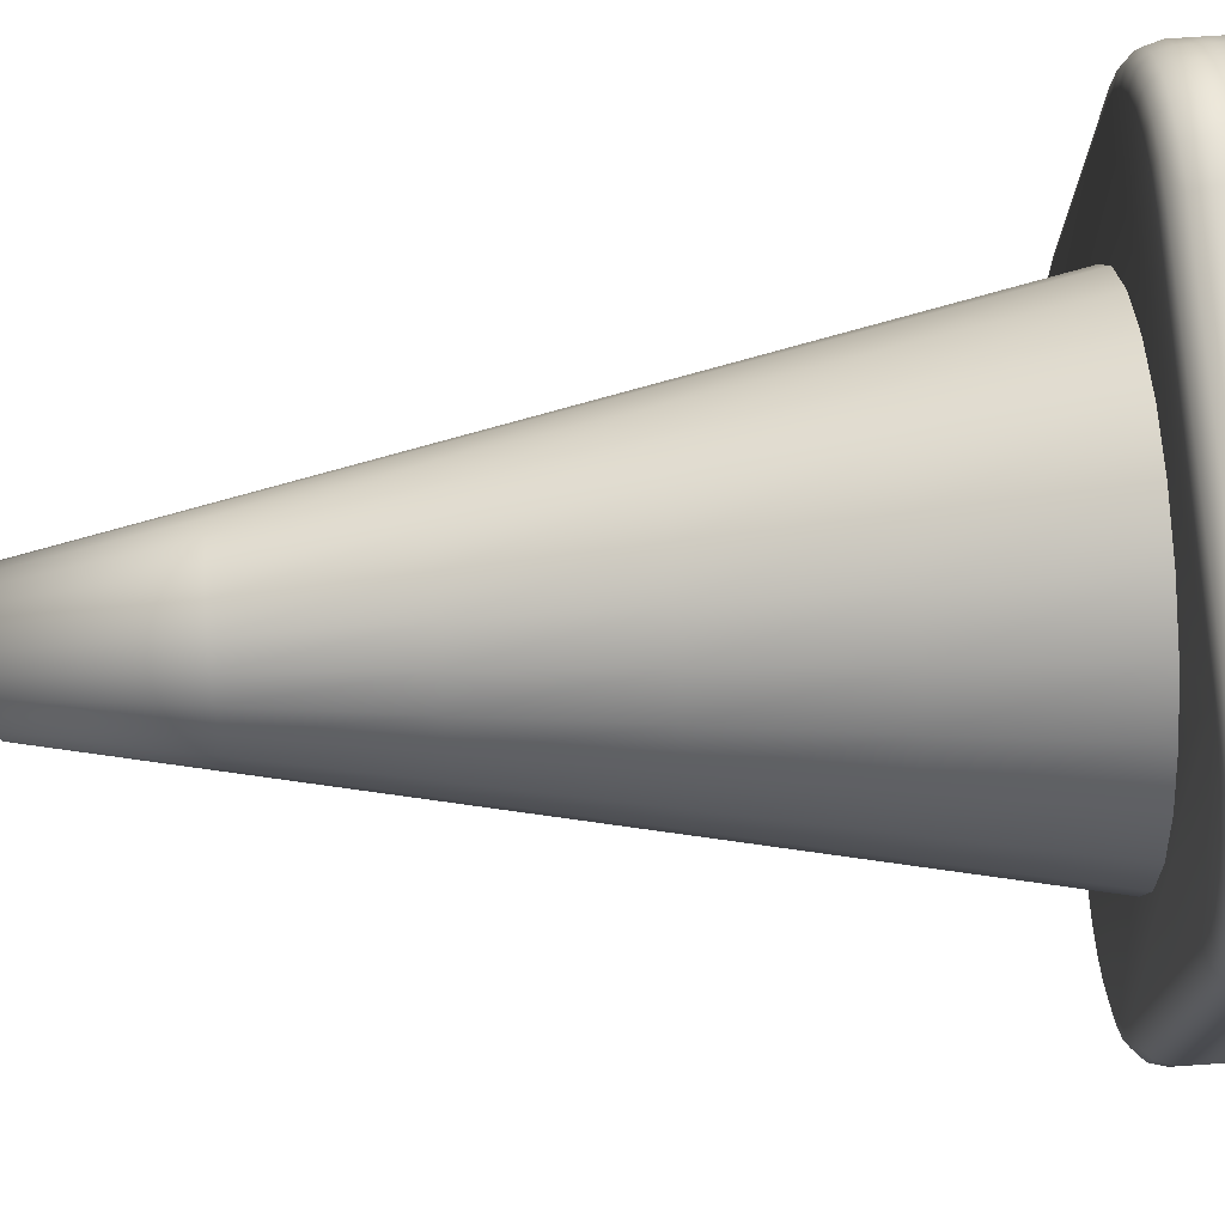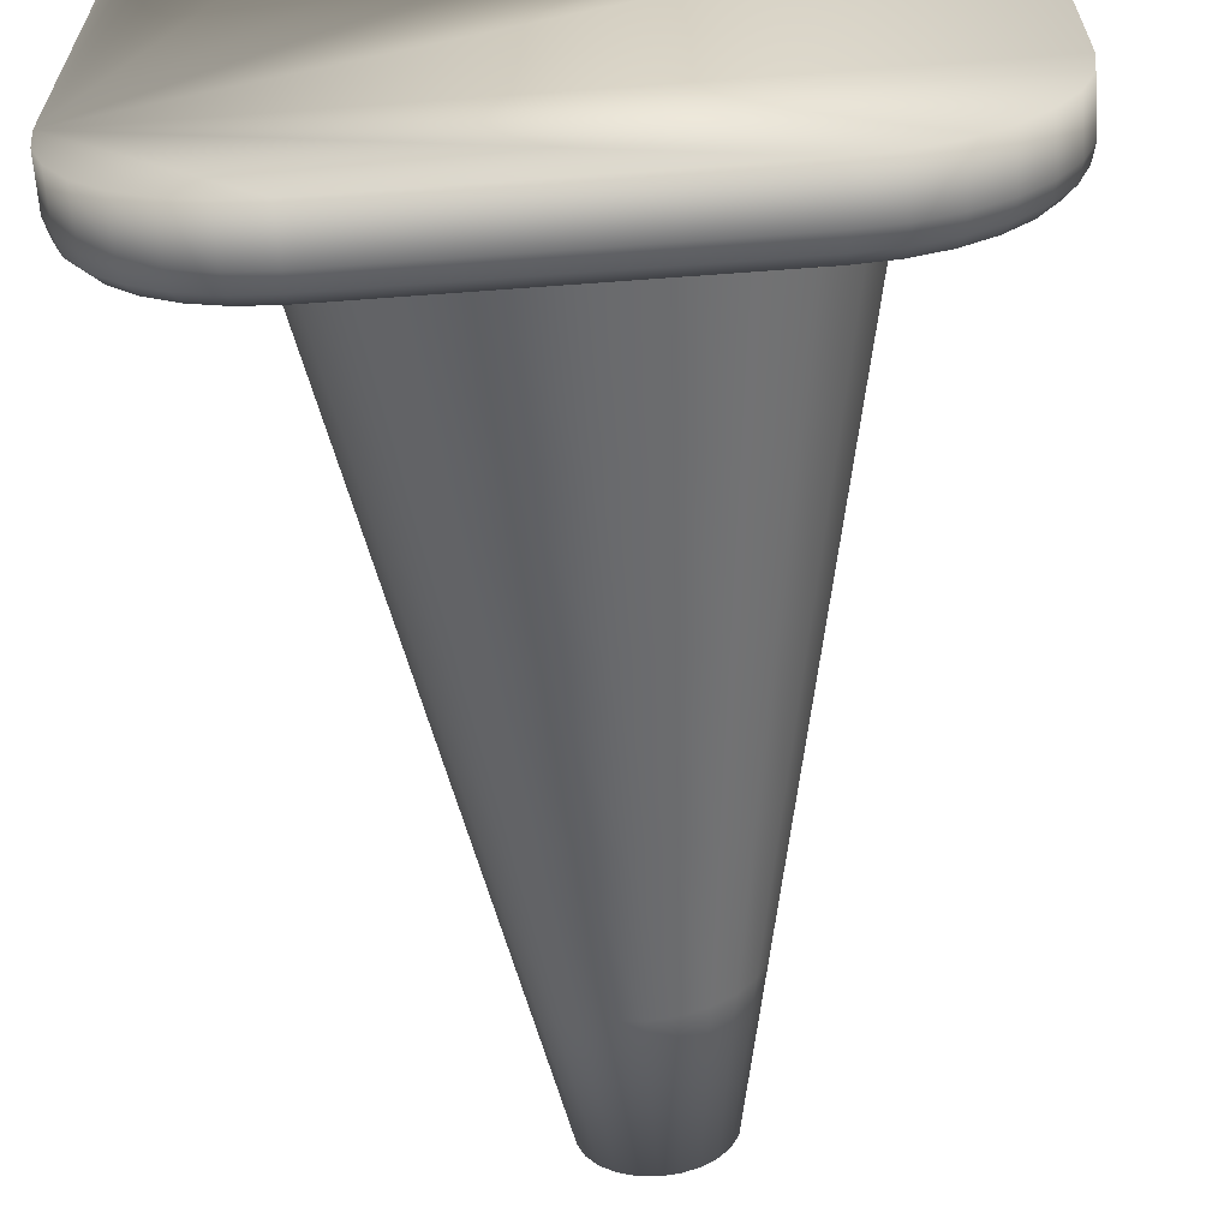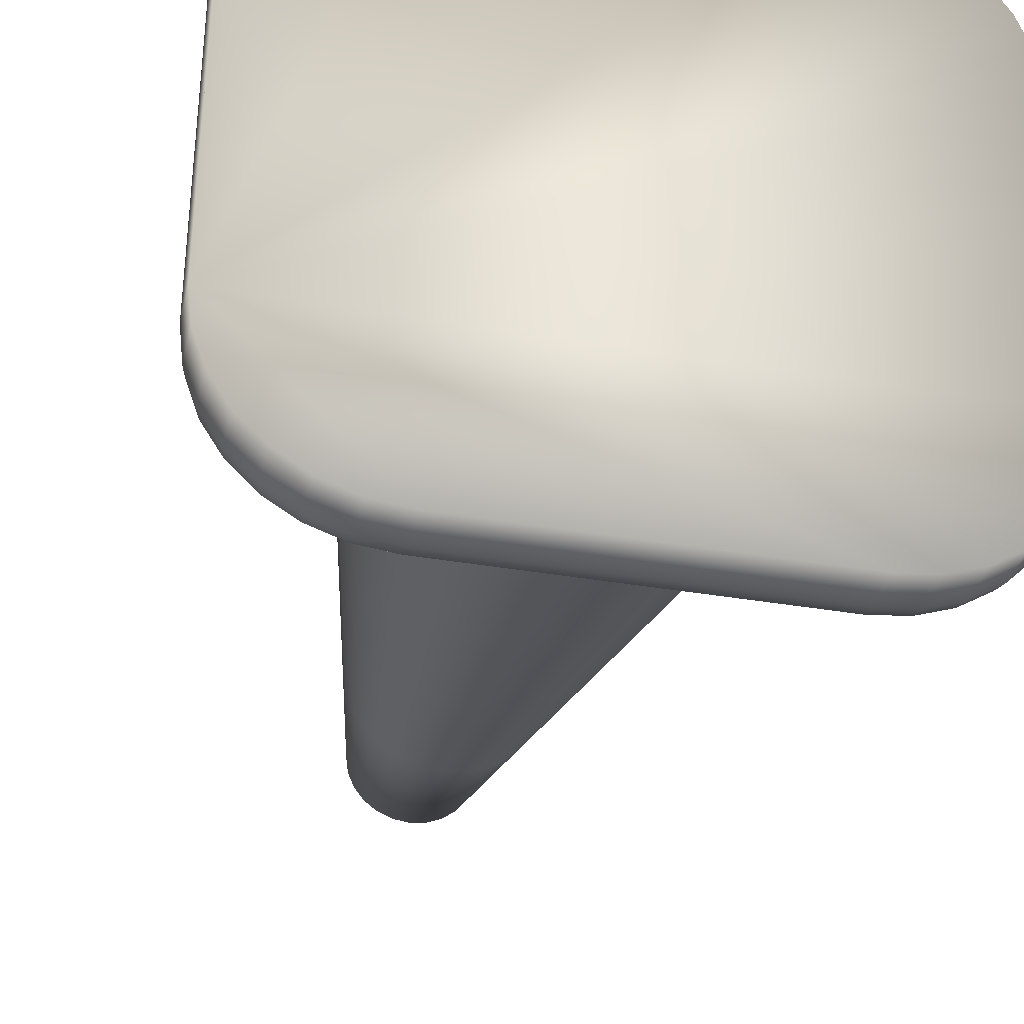
<metadata>
{"format":"obj","ext":"obj","renderer":"f3d","projection":"perspective","resolution":1024,"background":"white","views":[{"elev":74.2,"azim":-93.8,"up":"+Z"},{"elev":-64.0,"azim":4.3,"up":"+Z"},{"elev":-35.3,"azim":-13.0,"up":"+Z"}]}
</metadata>
<code>
o Cube.003
v -0.06736 0.5142 0.4866
v -0.136 0.5142 0.4179
v -0.08264 0.5142 0.4849
v -0.09715 0.5142 0.4798
v -0.1102 0.5142 0.4716
v -0.121 0.5142 0.4607
v -0.1292 0.5142 0.4477
v -0.1343 0.5142 0.4332
v -0.136 0.5142 0.2797
v -0.06736 0.5142 0.211
v -0.1343 0.5142 0.2644
v -0.1292 0.5142 0.2499
v -0.121 0.5142 0.2369
v -0.1102 0.5142 0.226
v -0.09715 0.5142 0.2178
v -0.08264 0.5142 0.2128
v 0.1395 0.5142 0.4179
v 0.07087 0.5142 0.4866
v 0.1378 0.5142 0.4332
v 0.1327 0.5142 0.4477
v 0.1246 0.5142 0.4607
v 0.1137 0.5142 0.4716
v 0.1007 0.5142 0.4798
v 0.08615 0.5142 0.4849
v 0.07087 0.5142 0.211
v 0.1395 0.5142 0.2797
v 0.08615 0.5142 0.2128
v 0.1007 0.5142 0.2178
v 0.1137 0.5142 0.226
v 0.1246 0.5142 0.2369
v 0.1327 0.5142 0.2499
v 0.1378 0.5142 0.2644
v 0.1395 0.5142 0.3488
v 0.001739 0.5142 0.211
v -0.136 0.5142 0.3488
v 0.001667 0.5142 0.4866
v -0.1228 0.546 0.4172
v -0.136 0.5327 0.4179
v -0.1294 0.5442 0.4176
v -0.1343 0.5393 0.4178
v -0.06661 0.546 0.4734
v -0.06736 0.5327 0.4866
v -0.06699 0.5442 0.48
v -0.06726 0.5393 0.4848
v -0.1213 0.546 0.4302
v -0.1343 0.5327 0.4332
v -0.1278 0.5442 0.4317
v -0.1326 0.5393 0.4328
v -0.1172 0.546 0.4419
v -0.1292 0.5327 0.4477
v -0.1232 0.5442 0.4448
v -0.1276 0.5393 0.447
v -0.1106 0.546 0.4524
v -0.121 0.5327 0.4607
v -0.1158 0.5442 0.4566
v -0.1197 0.5393 0.4596
v -0.1019 0.546 0.4612
v -0.1102 0.5327 0.4716
v -0.106 0.5442 0.4664
v -0.1091 0.5393 0.4702
v -0.09137 0.546 0.4678
v -0.09715 0.5327 0.4798
v -0.09426 0.5442 0.4738
v -0.09638 0.5393 0.4782
v -0.07967 0.546 0.4719
v -0.08264 0.5327 0.4849
v -0.08116 0.5442 0.4784
v -0.08224 0.5393 0.4831
v -0.06661 0.546 0.2243
v -0.06736 0.5327 0.211
v -0.06699 0.5442 0.2177
v -0.06726 0.5393 0.2128
v -0.1228 0.546 0.2804
v -0.136 0.5327 0.2797
v -0.1294 0.5442 0.2801
v -0.1343 0.5393 0.2798
v -0.07967 0.546 0.2258
v -0.08264 0.5327 0.2128
v -0.08116 0.5442 0.2193
v -0.08224 0.5393 0.2145
v -0.09137 0.546 0.2298
v -0.09715 0.5327 0.2178
v -0.09426 0.5442 0.2238
v -0.09638 0.5393 0.2194
v -0.1019 0.546 0.2364
v -0.1102 0.5327 0.226
v -0.106 0.5442 0.2312
v -0.1091 0.5393 0.2274
v -0.1106 0.546 0.2452
v -0.121 0.5327 0.2369
v -0.1158 0.5442 0.241
v -0.1197 0.5393 0.238
v -0.1172 0.546 0.2557
v -0.1292 0.5327 0.2499
v -0.1232 0.5442 0.2528
v -0.1276 0.5393 0.2507
v -0.1213 0.546 0.2674
v -0.1343 0.5327 0.2644
v -0.1278 0.5442 0.2659
v -0.1326 0.5393 0.2648
v 0.07013 0.546 0.4734
v 0.07087 0.5327 0.4866
v 0.0705 0.5442 0.48
v 0.07077 0.5393 0.4848
v 0.1263 0.546 0.4172
v 0.1395 0.5327 0.4179
v 0.1329 0.5442 0.4176
v 0.1378 0.5393 0.4178
v 0.08318 0.546 0.4719
v 0.08615 0.5327 0.4849
v 0.08467 0.5442 0.4784
v 0.08575 0.5393 0.4831
v 0.09488 0.546 0.4678
v 0.1007 0.5327 0.4798
v 0.09777 0.5442 0.4738
v 0.09989 0.5393 0.4782
v 0.1054 0.546 0.4612
v 0.1137 0.5327 0.4716
v 0.1095 0.5442 0.4664
v 0.1126 0.5393 0.4702
v 0.1141 0.546 0.4524
v 0.1246 0.5327 0.4607
v 0.1193 0.5442 0.4566
v 0.1232 0.5393 0.4596
v 0.1207 0.546 0.4419
v 0.1327 0.5327 0.4477
v 0.1267 0.5442 0.4448
v 0.1311 0.5393 0.447
v 0.1248 0.546 0.4302
v 0.1378 0.5327 0.4332
v 0.1313 0.5442 0.4317
v 0.1361 0.5393 0.4328
v 0.1263 0.546 0.2804
v 0.1395 0.5327 0.2797
v 0.1329 0.5442 0.2801
v 0.1378 0.5393 0.2798
v 0.07013 0.546 0.2243
v 0.07087 0.5327 0.211
v 0.0705 0.5442 0.2177
v 0.07077 0.5393 0.2128
v 0.1248 0.546 0.2674
v 0.1378 0.5327 0.2644
v 0.1313 0.5442 0.2659
v 0.1361 0.5393 0.2648
v 0.1207 0.546 0.2557
v 0.1327 0.5327 0.2499
v 0.1267 0.5442 0.2528
v 0.1311 0.5393 0.2507
v 0.1141 0.546 0.2452
v 0.1246 0.5327 0.2369
v 0.1193 0.5442 0.241
v 0.1232 0.5393 0.238
v 0.1054 0.546 0.2364
v 0.1137 0.5327 0.226
v 0.1095 0.5442 0.2312
v 0.1126 0.5393 0.2274
v 0.09488 0.546 0.2298
v 0.1007 0.5327 0.2178
v 0.09777 0.5442 0.2238
v 0.09989 0.5393 0.2194
v 0.08318 0.546 0.2258
v 0.08615 0.5327 0.2128
v 0.08467 0.5442 0.2193
v 0.08575 0.5393 0.2145
v 0.1263 0.546 0.3488
v 0.1395 0.5327 0.3488
v 0.1329 0.5442 0.3488
v 0.1378 0.5393 0.3488
v 0.001739 0.546 0.2243
v 0.001739 0.5327 0.211
v 0.001739 0.5442 0.2177
v 0.001739 0.5393 0.2128
v -0.136 0.5327 0.3488
v -0.1228 0.546 0.3488
v -0.1343 0.5393 0.3488
v -0.1294 0.5442 0.3488
v 0.001667 0.5327 0.4866
v 0.001667 0.546 0.4734
v 0.001667 0.5393 0.4848
v 0.001667 0.5442 0.48
v 0.001755 0.5443 0.2528
v 0.001755 0.8838 0.3362
v 0.0266 0.5443 0.2561
v 0.005034 0.8838 0.3366
v 0.04976 0.5443 0.2657
v 0.008089 0.8838 0.3378
v 0.06964 0.5443 0.2809
v 0.01071 0.8838 0.3399
v 0.08489 0.5443 0.3008
v 0.01273 0.8838 0.3425
v 0.09448 0.5443 0.324
v 0.01399 0.8838 0.3455
v 0.09775 0.5443 0.3488
v 0.01442 0.8838 0.3488
v 0.09448 0.5443 0.3737
v 0.01399 0.8838 0.3521
v 0.08489 0.5443 0.3968
v 0.01273 0.8838 0.3552
v 0.06964 0.5443 0.4167
v 0.01071 0.8838 0.3578
v 0.04976 0.5443 0.432
v 0.008089 0.8838 0.3598
v 0.0266 0.5443 0.4415
v 0.005034 0.8838 0.3611
v 0.001755 0.5443 0.4448
v 0.001755 0.8838 0.3615
v -0.02309 0.5443 0.4415
v -0.001524 0.8838 0.3611
v -0.04625 0.5443 0.432
v -0.004579 0.8838 0.3598
v -0.06613 0.5443 0.4167
v -0.007202 0.8838 0.3578
v -0.08138 0.5443 0.3968
v -0.009216 0.8838 0.3552
v -0.09097 0.5443 0.3737
v -0.01048 0.8838 0.3521
v -0.09424 0.5443 0.3488
v -0.01091 0.8838 0.3488
v -0.09097 0.5443 0.324
v -0.01048 0.8838 0.3455
v -0.08138 0.5443 0.3008
v -0.009216 0.8838 0.3425
v -0.06613 0.5443 0.2809
v -0.007202 0.8838 0.3399
v -0.04625 0.5443 0.2657
v -0.004579 0.8838 0.3378
v -0.02309 0.5443 0.2561
v -0.001524 0.8838 0.3366
v 0.008733 0.8838 0.3228
v 0.001755 0.8838 0.3219
v 0.01524 0.8838 0.3255
v 0.02082 0.8838 0.3298
v 0.0251 0.8838 0.3353
v 0.0278 0.8838 0.3418
v 0.02872 0.8838 0.3488
v 0.0278 0.8838 0.3558
v 0.0251 0.8838 0.3623
v 0.02082 0.8838 0.3679
v 0.01524 0.8838 0.3722
v 0.008733 0.8838 0.3749
v 0.001755 0.8838 0.3758
v -0.005223 0.8838 0.3749
v -0.01173 0.8838 0.3722
v -0.01731 0.8838 0.3679
v -0.02159 0.8838 0.3623
v -0.02429 0.8838 0.3558
v -0.02521 0.8838 0.3488
v -0.02429 0.8838 0.3418
v -0.02159 0.8838 0.3353
v -0.01731 0.8838 0.3298
v -0.01173 0.8838 0.3255
v -0.005223 0.8838 0.3228
v 0.005034 0.864 0.3366
v 0.001755 0.864 0.3362
v 0.008089 0.864 0.3378
v 0.01071 0.864 0.3399
v 0.01273 0.864 0.3425
v 0.01399 0.864 0.3455
v 0.01442 0.864 0.3488
v 0.01399 0.864 0.3521
v 0.01273 0.864 0.3552
v 0.01071 0.864 0.3578
v 0.008089 0.864 0.3598
v 0.005034 0.864 0.3611
v 0.001755 0.864 0.3615
v -0.001524 0.864 0.3611
v -0.004579 0.864 0.3598
v -0.007202 0.864 0.3578
v -0.009216 0.864 0.3552
v -0.01048 0.864 0.3521
v -0.01091 0.864 0.3488
v -0.01048 0.864 0.3455
v -0.009216 0.864 0.3425
v -0.007202 0.864 0.3399
v -0.004579 0.864 0.3378
v -0.001524 0.864 0.3366
v 0.001755 0.5478 0.2535
v 0.02642 0.5478 0.2568
v 0.0494 0.5478 0.2663
v 0.06913 0.5478 0.2814
v 0.08427 0.5478 0.3012
v 0.09379 0.5478 0.3242
v 0.09703 0.5478 0.3488
v 0.09379 0.5478 0.3735
v 0.08427 0.5478 0.3965
v 0.06913 0.5478 0.4162
v 0.0494 0.5478 0.4313
v 0.02642 0.5478 0.4409
v 0.001755 0.5478 0.4441
v -0.0229 0.5478 0.4409
v -0.04588 0.5478 0.4313
v -0.06562 0.5478 0.4162
v -0.08076 0.5478 0.3965
v -0.09028 0.5478 0.3735
v -0.09352 0.5478 0.3488
v -0.09028 0.5478 0.3242
v -0.08076 0.5478 0.3012
v -0.06562 0.5478 0.2814
v -0.04588 0.5478 0.2663
v -0.0229 0.5478 0.2568
v 0.001755 0.6154 0.2673
v 0.001755 0.6826 0.2809
v 0.001755 0.7498 0.2946
v 0.001755 0.817 0.3083
v 0.01225 0.817 0.3097
v 0.01579 0.7498 0.2965
v 0.01932 0.6826 0.2833
v 0.02286 0.6154 0.2701
v 0.02203 0.817 0.3137
v 0.02886 0.7498 0.3019
v 0.03569 0.6826 0.29
v 0.04252 0.6154 0.2782
v 0.03042 0.817 0.3201
v 0.04009 0.7498 0.3105
v 0.04975 0.6826 0.3008
v 0.05941 0.6154 0.2912
v 0.03687 0.817 0.3285
v 0.0487 0.7498 0.3217
v 0.06053 0.6826 0.3149
v 0.07236 0.6154 0.3081
v 0.04092 0.817 0.3383
v 0.05412 0.7498 0.3348
v 0.06731 0.6826 0.3313
v 0.08051 0.6154 0.3277
v 0.0423 0.817 0.3488
v 0.05596 0.7498 0.3488
v 0.06963 0.6826 0.3488
v 0.08329 0.6154 0.3488
v 0.04092 0.817 0.3593
v 0.05412 0.7498 0.3628
v 0.06731 0.6826 0.3664
v 0.08051 0.6154 0.3699
v 0.03687 0.817 0.3691
v 0.0487 0.7498 0.3759
v 0.06053 0.6826 0.3828
v 0.07236 0.6154 0.3896
v 0.03042 0.817 0.3775
v 0.04009 0.7498 0.3871
v 0.04975 0.6826 0.3968
v 0.05941 0.6154 0.4065
v 0.02203 0.817 0.3839
v 0.02886 0.7498 0.3958
v 0.03569 0.6826 0.4076
v 0.04252 0.6154 0.4194
v 0.01225 0.817 0.388
v 0.01579 0.7498 0.4012
v 0.01932 0.6826 0.4144
v 0.02286 0.6154 0.4276
v 0.001755 0.817 0.3894
v 0.001755 0.7498 0.403
v 0.001755 0.6826 0.4167
v 0.001755 0.6154 0.4304
v -0.008738 0.817 0.388
v -0.01227 0.7498 0.4012
v -0.01581 0.6826 0.4144
v -0.01935 0.6154 0.4276
v -0.01852 0.817 0.3839
v -0.02535 0.7498 0.3958
v -0.03218 0.6826 0.4076
v -0.03901 0.6154 0.4194
v -0.02691 0.817 0.3775
v -0.03658 0.7498 0.3871
v -0.04624 0.6826 0.3968
v -0.0559 0.6154 0.4065
v -0.03336 0.817 0.3691
v -0.04519 0.7498 0.3759
v -0.05702 0.6826 0.3828
v -0.06885 0.6154 0.3896
v -0.03741 0.817 0.3593
v -0.0506 0.7498 0.3628
v -0.0638 0.6826 0.3664
v -0.077 0.6154 0.3699
v -0.03879 0.817 0.3488
v -0.05245 0.7498 0.3488
v -0.06611 0.6826 0.3488
v -0.07978 0.6154 0.3488
v -0.03741 0.817 0.3383
v -0.0506 0.7498 0.3348
v -0.0638 0.6826 0.3313
v -0.077 0.6154 0.3277
v -0.03336 0.817 0.3285
v -0.04519 0.7498 0.3217
v -0.05702 0.6826 0.3149
v -0.06885 0.6154 0.3081
v -0.02691 0.817 0.3201
v -0.03658 0.7498 0.3105
v -0.04624 0.6826 0.3008
v -0.0559 0.6154 0.2912
v -0.01852 0.817 0.3137
v -0.02535 0.7498 0.3019
v -0.03218 0.6826 0.29
v -0.03901 0.6154 0.2782
v -0.008738 0.817 0.3097
v -0.01227 0.7498 0.2965
v -0.01581 0.6826 0.2833
v -0.01935 0.6154 0.2701
v 0.01442 0.8769 0.3488
v 0.01399 0.8769 0.3521
v -0.007202 0.8769 0.3399
v -0.004579 0.8769 0.3378
v -0.004579 0.8769 0.3598
v -0.007202 0.8769 0.3578
v 0.01273 0.8769 0.3552
v -0.001524 0.8769 0.3366
v 0.001755 0.8769 0.3362
v 0.005034 0.8769 0.3366
v -0.009216 0.8769 0.3552
v 0.01071 0.8769 0.3578
v 0.008089 0.8769 0.3378
v -0.01048 0.8769 0.3521
v 0.008089 0.8769 0.3598
v 0.01071 0.8769 0.3399
v -0.01091 0.8769 0.3488
v 0.005034 0.8769 0.3611
v 0.01273 0.8769 0.3425
v -0.01048 0.8769 0.3455
v 0.001755 0.8769 0.3615
v 0.01399 0.8769 0.3455
v -0.009216 0.8769 0.3425
v -0.001524 0.8769 0.3611
f 7 50 46 8
f 110 24 23 114
f 78 16 15 82
f 142 32 31 146
f 36 177 42 1
f 70 10 16 78
f 3 66 62 4
f 4 62 58 5
f 5 58 54 6
f 6 54 50 7
f 2 38 173 35
f 10 70 170 34
f 82 15 14 86
f 86 14 13 90
f 90 13 12 94
f 94 12 11 98
f 102 18 24 110
f 35 173 74 9
f 26 134 166 33
f 146 31 30 150
f 150 30 29 154
f 154 29 28 158
f 158 28 27 162
f 34 170 138 25
f 18 102 177 36
f 114 23 22 118
f 118 22 21 122
f 122 21 20 126
f 126 20 19 130
f 134 26 32 142
f 33 166 106 17
f 9 11 12 13 14 15 16 10 34 25 27 28 29 30 31 32 26 33 17 19 20 21 22 23 24 18 36 1 3 4 5 6 7 8 2 35
f 162 27 25 138
f 98 11 9 74
f 1 42 66 3
f 130 19 17 106
f 8 46 38 2
f 41 65 67 43
f 43 67 68 44
f 44 68 66 42
f 65 61 63 67
f 67 63 64 68
f 68 64 62 66
f 61 57 59 63
f 63 59 60 64
f 64 60 58 62
f 57 53 55 59
f 59 55 56 60
f 60 56 54 58
f 53 49 51 55
f 55 51 52 56
f 56 52 50 54
f 49 45 47 51
f 51 47 48 52
f 52 48 46 50
f 45 37 39 47
f 47 39 40 48
f 48 40 38 46
f 77 69 71 79
f 79 71 72 80
f 80 72 70 78
f 81 77 79 83
f 83 79 80 84
f 84 80 78 82
f 85 81 83 87
f 87 83 84 88
f 88 84 82 86
f 89 85 87 91
f 91 87 88 92
f 92 88 86 90
f 93 89 91 95
f 95 91 92 96
f 96 92 90 94
f 97 93 95 99
f 99 95 96 100
f 100 96 94 98
f 73 97 99 75
f 75 99 100 76
f 76 100 98 74
f 141 133 135 143
f 143 135 136 144
f 144 136 134 142
f 145 141 143 147
f 147 143 144 148
f 148 144 142 146
f 149 145 147 151
f 151 147 148 152
f 152 148 146 150
f 153 149 151 155
f 155 151 152 156
f 156 152 150 154
f 157 153 155 159
f 159 155 156 160
f 160 156 154 158
f 161 157 159 163
f 163 159 160 164
f 164 160 158 162
f 137 161 163 139
f 139 163 164 140
f 140 164 162 138
f 109 101 103 111
f 111 103 104 112
f 112 104 102 110
f 113 109 111 115
f 115 111 112 116
f 116 112 110 114
f 117 113 115 119
f 119 115 116 120
f 120 116 114 118
f 121 117 119 123
f 123 119 120 124
f 124 120 118 122
f 125 121 123 127
f 127 123 124 128
f 128 124 122 126
f 129 125 127 131
f 131 127 128 132
f 132 128 126 130
f 105 129 131 107
f 107 131 132 108
f 108 132 130 106
f 174 73 75 176
f 176 75 76 175
f 175 76 74 173
f 178 41 43 180
f 180 43 44 179
f 179 44 42 177
f 166 134 136 168
f 168 136 135 167
f 167 135 133 165
f 170 70 72 172
f 172 72 71 171
f 171 71 69 169
f 106 166 168 108
f 108 168 167 107
f 107 167 165 105
f 138 170 172 140
f 140 172 171 139
f 139 171 169 137
f 37 174 176 39
f 39 176 175 40
f 40 175 173 38
f 101 178 180 103
f 103 180 179 104
f 104 179 177 102
f 41 178 101 109 113 117 121 125 129 105 165 133 141 145 149 153 157 161 137 169 69 77 81 85 89 93 97 73 174 37 45 49 53 57 61 65
f 304 230 229 305
f 305 229 231 309
f 309 231 232 313
f 313 232 233 317
f 317 233 234 321
f 321 234 235 325
f 325 235 236 329
f 329 236 237 333
f 333 237 238 337
f 337 238 239 341
f 341 239 240 345
f 345 240 241 349
f 349 241 242 353
f 353 242 243 357
f 357 243 244 361
f 361 244 245 365
f 365 245 246 369
f 369 246 247 373
f 373 247 248 377
f 377 248 249 381
f 381 249 250 385
f 385 250 251 389
f 398 397 259 260
f 389 251 252 393
f 393 252 230 304
f 182 184 229 230
f 184 186 231 229
f 186 188 232 231
f 188 190 233 232
f 190 192 234 233
f 192 194 235 234
f 194 196 236 235
f 196 198 237 236
f 198 200 238 237
f 200 202 239 238
f 202 204 240 239
f 204 206 241 240
f 206 208 242 241
f 208 210 243 242
f 210 212 244 243
f 212 214 245 244
f 214 216 246 245
f 216 218 247 246
f 218 220 248 247
f 220 222 249 248
f 222 224 250 249
f 224 226 251 250
f 226 228 252 251
f 228 182 230 252
f 253 254 276 275 274 273 272 271 270 269 268 267 266 265 264 263 262 261 260 259 258 257 256 255
f 400 399 274 275
f 402 401 267 268
f 403 398 260 261
f 404 400 275 276
f 406 405 254 253
f 407 402 268 269
f 408 403 261 262
f 405 404 276 254
f 409 406 253 255
f 410 407 269 270
f 411 408 262 263
f 412 409 255 256
f 413 410 270 271
f 414 411 263 264
f 415 412 256 257
f 416 413 271 272
f 417 414 264 265
f 418 415 257 258
f 419 416 272 273
f 420 417 265 266
f 397 418 258 259
f 399 419 273 274
f 401 420 266 267
f 227 300 277 181
f 225 299 300 227
f 223 298 299 225
f 221 297 298 223
f 219 296 297 221
f 217 295 296 219
f 215 294 295 217
f 213 293 294 215
f 211 292 293 213
f 209 291 292 211
f 207 290 291 209
f 205 289 290 207
f 203 288 289 205
f 201 287 288 203
f 199 286 287 201
f 197 285 286 199
f 195 284 285 197
f 193 283 284 195
f 191 282 283 193
f 189 281 282 191
f 187 280 281 189
f 185 279 280 187
f 183 278 279 185
f 181 277 278 183
f 300 396 301 277
f 396 395 302 301
f 395 394 303 302
f 394 393 304 303
f 299 392 396 300
f 392 391 395 396
f 391 390 394 395
f 390 389 393 394
f 298 388 392 299
f 388 387 391 392
f 387 386 390 391
f 386 385 389 390
f 297 384 388 298
f 384 383 387 388
f 383 382 386 387
f 382 381 385 386
f 296 380 384 297
f 380 379 383 384
f 379 378 382 383
f 378 377 381 382
f 295 376 380 296
f 376 375 379 380
f 375 374 378 379
f 374 373 377 378
f 294 372 376 295
f 372 371 375 376
f 371 370 374 375
f 370 369 373 374
f 293 368 372 294
f 368 367 371 372
f 367 366 370 371
f 366 365 369 370
f 292 364 368 293
f 364 363 367 368
f 363 362 366 367
f 362 361 365 366
f 291 360 364 292
f 360 359 363 364
f 359 358 362 363
f 358 357 361 362
f 290 356 360 291
f 356 355 359 360
f 355 354 358 359
f 354 353 357 358
f 289 352 356 290
f 352 351 355 356
f 351 350 354 355
f 350 349 353 354
f 288 348 352 289
f 348 347 351 352
f 347 346 350 351
f 346 345 349 350
f 287 344 348 288
f 344 343 347 348
f 343 342 346 347
f 342 341 345 346
f 286 340 344 287
f 340 339 343 344
f 339 338 342 343
f 338 337 341 342
f 285 336 340 286
f 336 335 339 340
f 335 334 338 339
f 334 333 337 338
f 284 332 336 285
f 332 331 335 336
f 331 330 334 335
f 330 329 333 334
f 283 328 332 284
f 328 327 331 332
f 327 326 330 331
f 326 325 329 330
f 282 324 328 283
f 324 323 327 328
f 323 322 326 327
f 322 321 325 326
f 281 320 324 282
f 320 319 323 324
f 319 318 322 323
f 318 317 321 322
f 280 316 320 281
f 316 315 319 320
f 315 314 318 319
f 314 313 317 318
f 279 312 316 280
f 312 311 315 316
f 311 310 314 315
f 310 309 313 314
f 278 308 312 279
f 308 307 311 312
f 307 306 310 311
f 306 305 309 310
f 277 301 308 278
f 301 302 307 308
f 302 303 306 307
f 303 304 305 306
f 210 208 420 401
f 224 222 419 399
f 194 192 418 397
f 208 206 417 420
f 222 220 416 419
f 192 190 415 418
f 206 204 414 417
f 220 218 413 416
f 190 188 412 415
f 204 202 411 414
f 218 216 410 413
f 188 186 409 412
f 202 200 408 411
f 216 214 407 410
f 186 184 406 409
f 182 228 404 405
f 200 198 403 408
f 214 212 402 407
f 184 182 405 406
f 228 226 400 404
f 198 196 398 403
f 212 210 401 402
f 226 224 399 400
f 196 194 397 398

</code>
